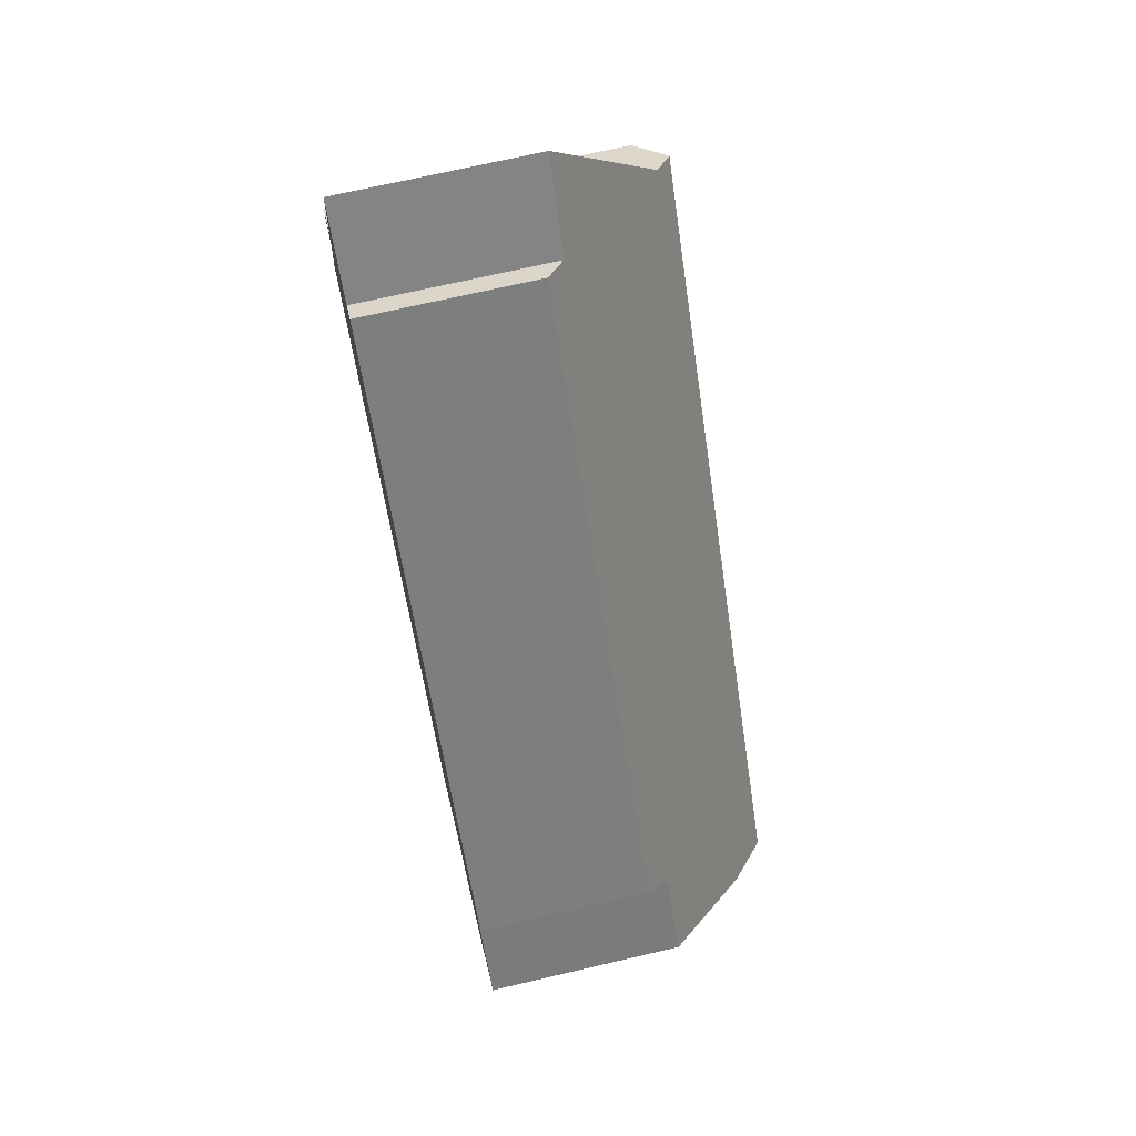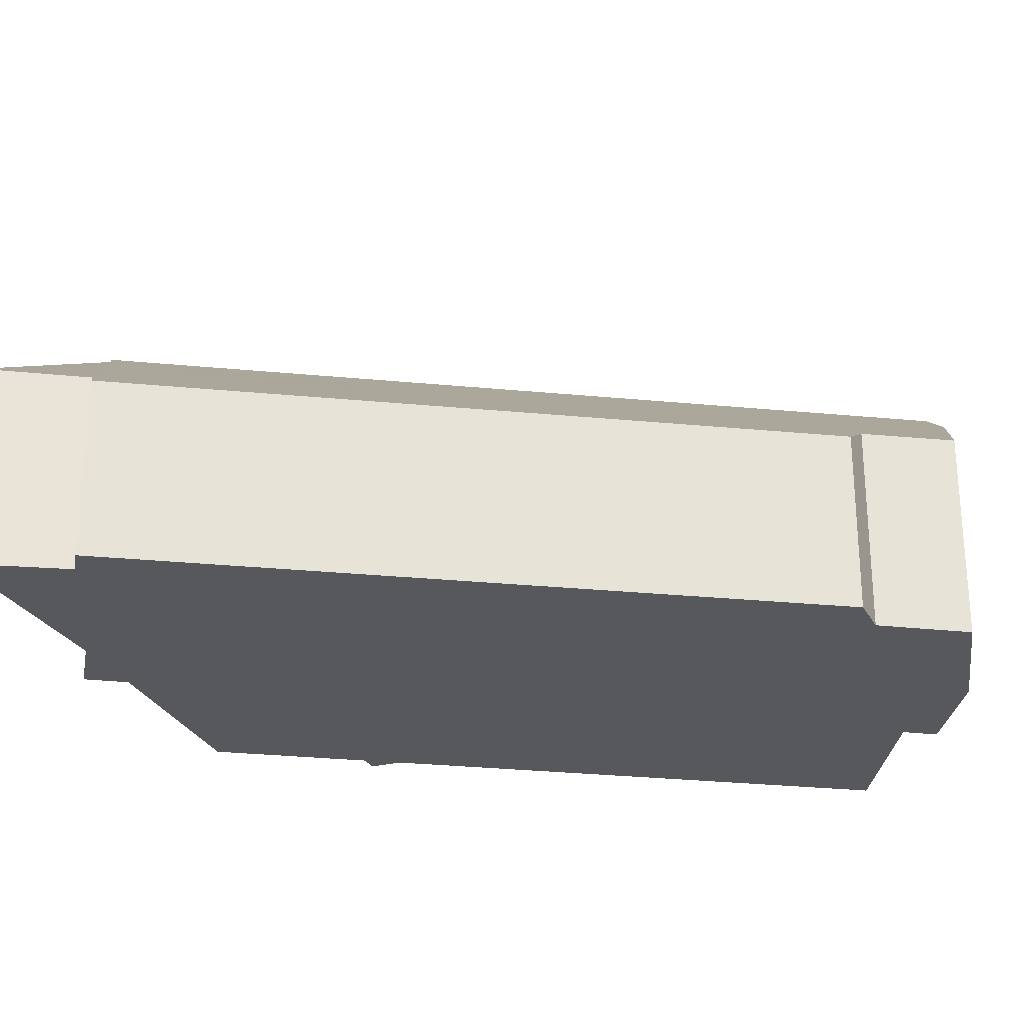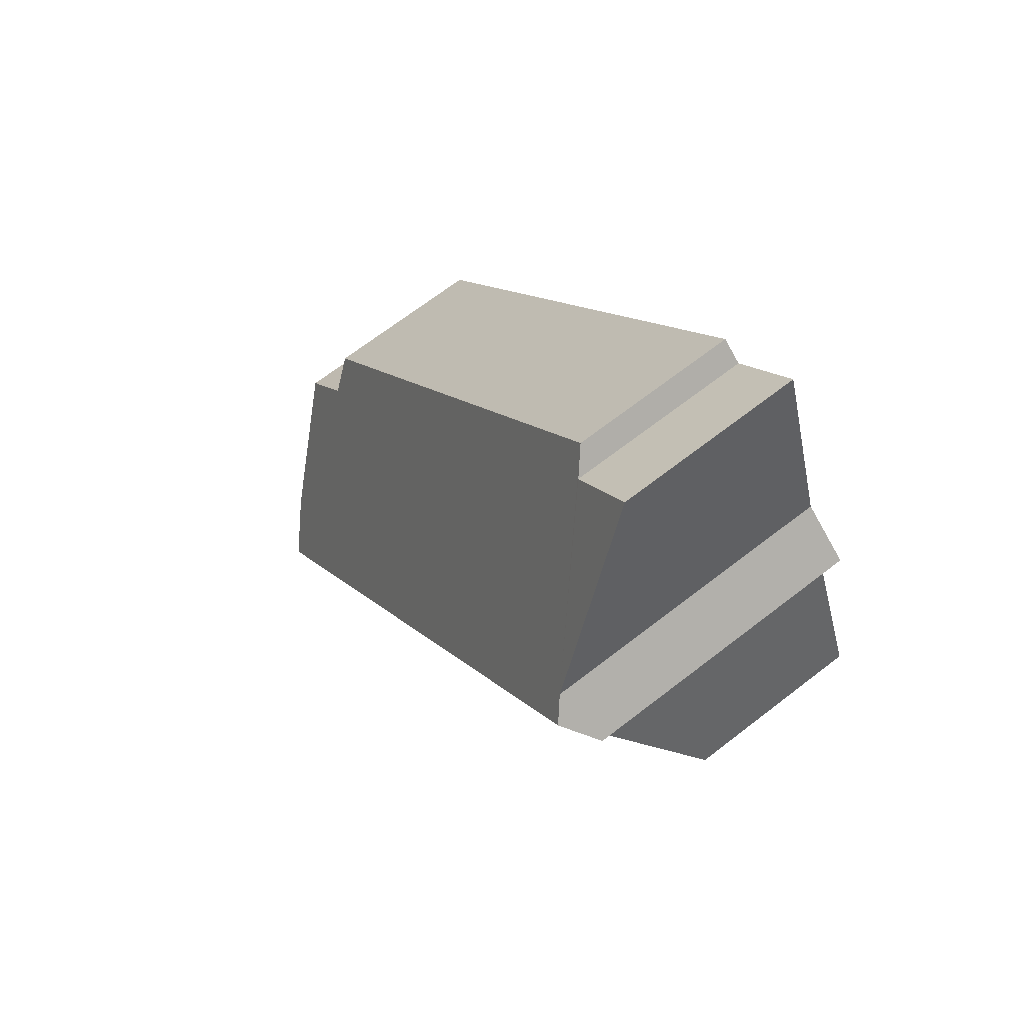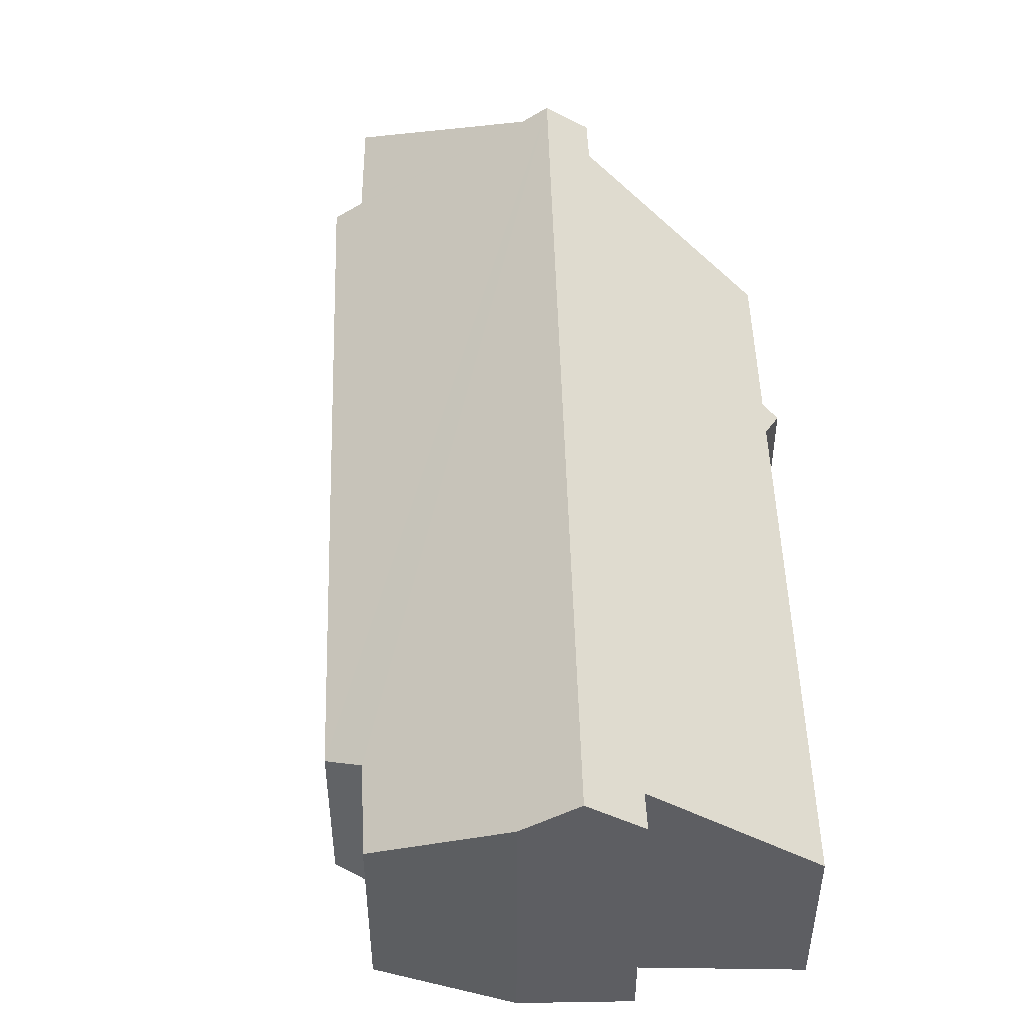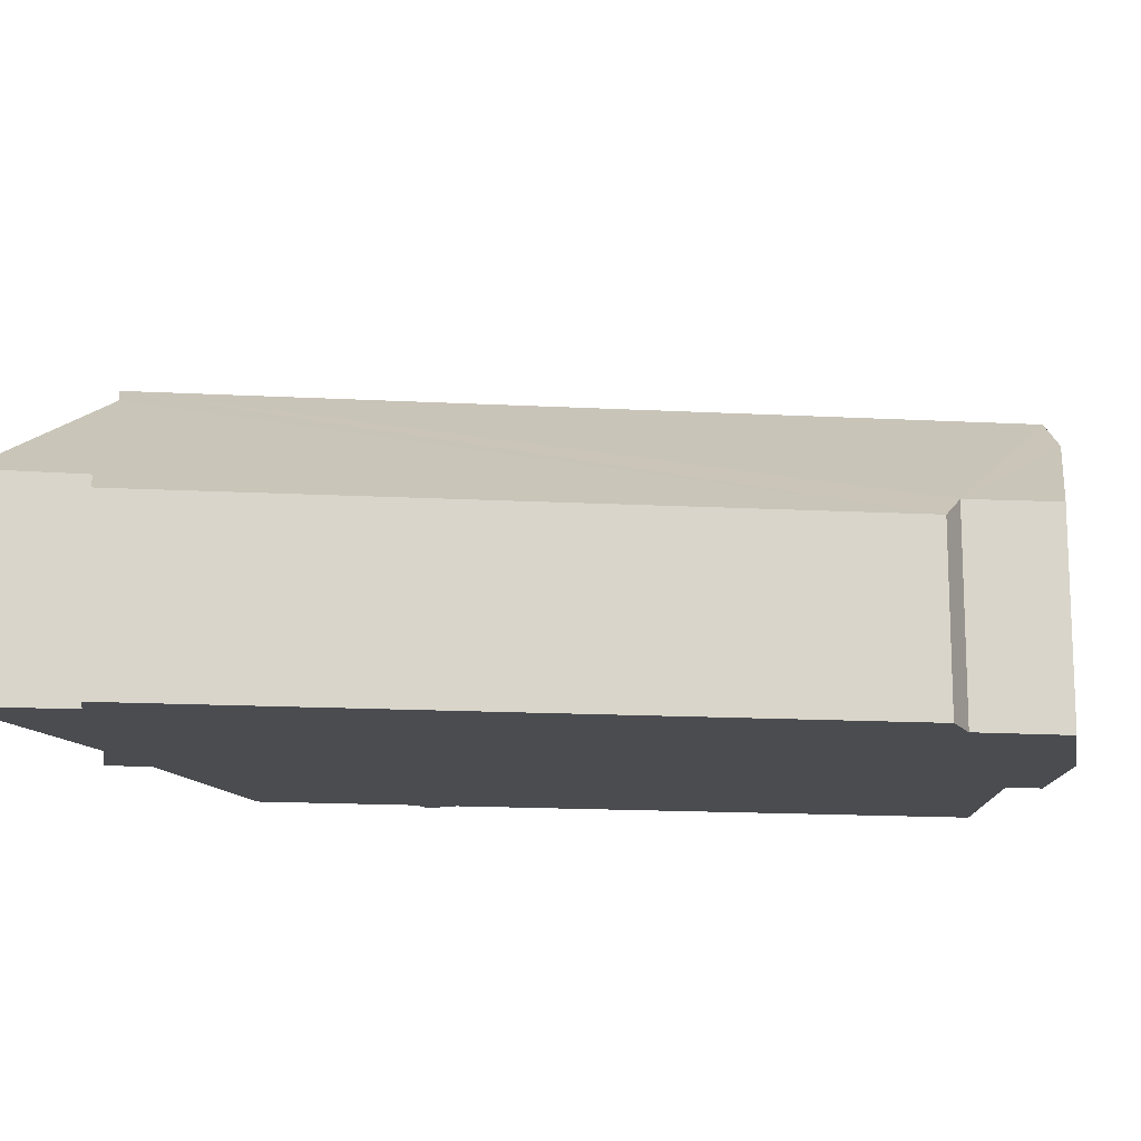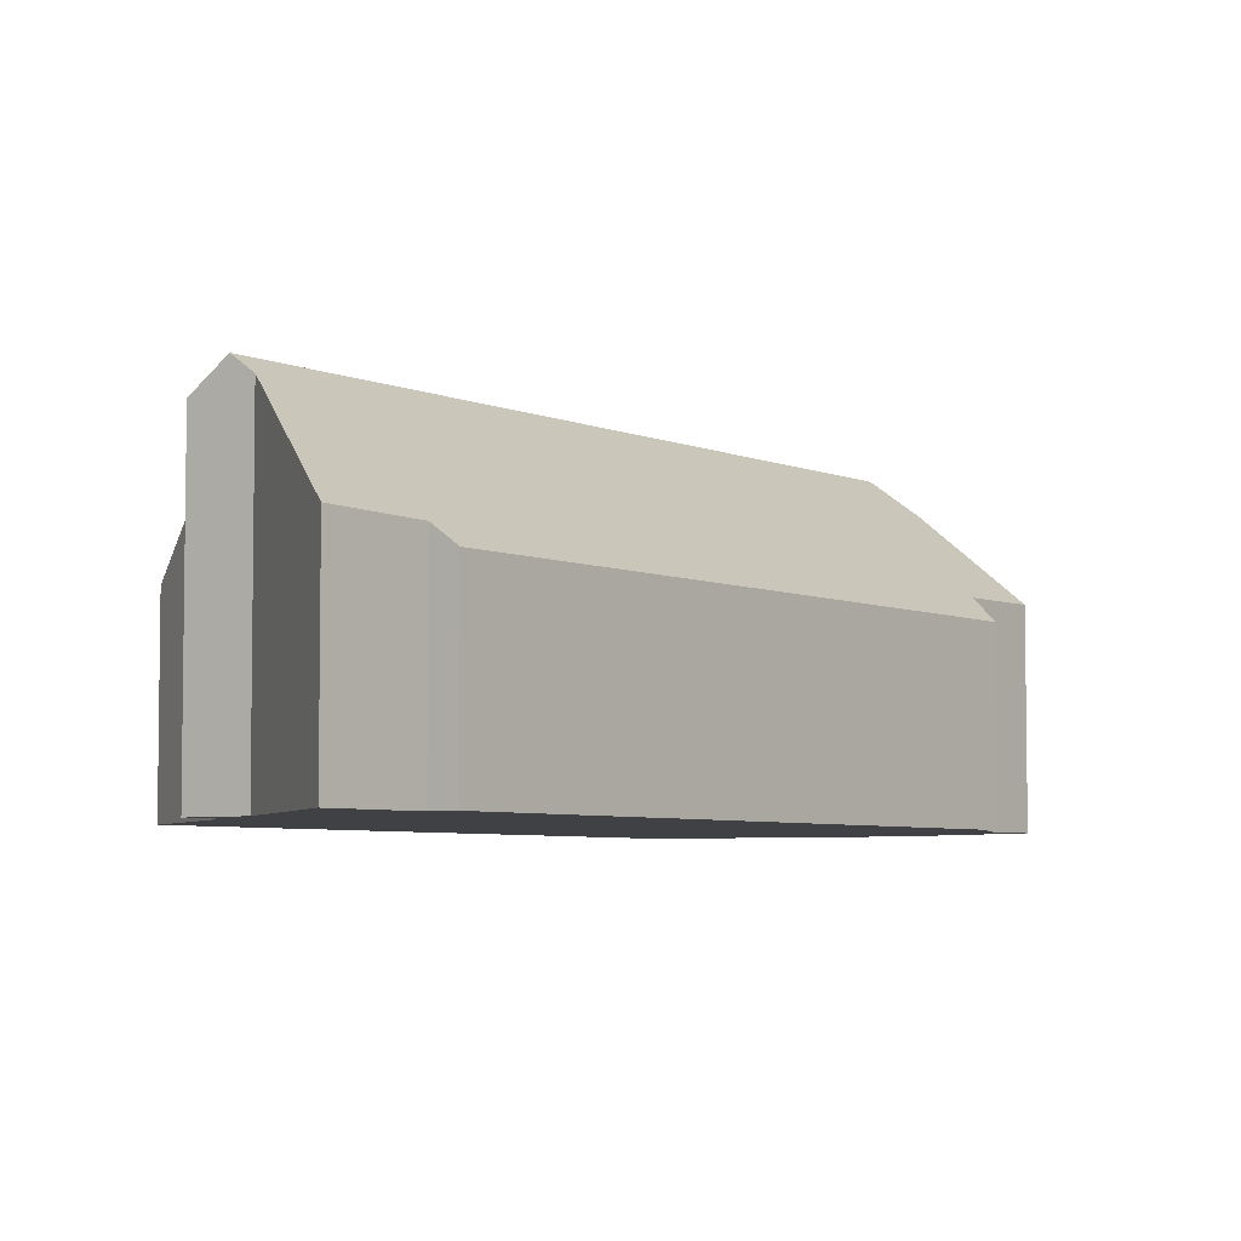
<metadata>
{"format":"obj","ext":"obj","renderer":"f3d","projection":"perspective","resolution":1024,"background":"white","views":[{"elev":70.5,"azim":76.9,"up":"+Z"},{"elev":-27.7,"azim":42.8,"up":"+Y"},{"elev":68.8,"azim":-127.7,"up":"+Z"},{"elev":50.7,"azim":139.7,"up":"+Y"},{"elev":-14.9,"azim":44.6,"up":"+Y"},{"elev":-5.3,"azim":-1.3,"up":"+Y"}]}
</metadata>
<code>
v  10.07 6.147 -12.84
v  18.14 9.838 -14.45
v  14.09 6.093 -17.98
v  20.23 11.07 -14.23
v  18.84 9.816 -15.37
v  3.857 6.231 -4.916
v  2.57 11.07 7.768
v  3.097 6.235 -3.959
v  2.92 5.89 -4.528
v  2.729 6.241 -3.488
v  2.327 10.09 5.816
v  0 6.28 3.845e-16
v  1.463 10.11 6.938
v  21.64 9.804 -13.08
v  22.38 6.7 -6.902
v  24.26 6.739 -9.333
v  22.84 5.882 -5.605
v  3.237 10.49 8.268
v  8.253 5.845 12.65
v  7.523 6.49 12.09
v  5.317 6.566 14.66
v  3.237 -5.063e-16 8.268
v  1.463 -4.248e-16 6.938
v  2.57 -4.757e-16 7.768
v  7.523 -7.401e-16 12.09
v  8.253 -7.747e-16 12.65
v  5.317 -8.976e-16 14.66
v  3.097 2.424e-16 -3.959
v  2.92 2.773e-16 -4.528
v  2.327 -3.561e-16 5.816
v  0 0 0
v  22.84 3.432e-16 -5.605
v  24.26 5.715e-16 -9.333
v  22.38 4.226e-16 -6.902
v  21.64 8.01e-16 -13.08
v  18.84 9.412e-16 -15.37
v  20.23 8.714e-16 -14.23
v  18.14 8.845e-16 -14.45
v  14.09 1.101e-15 -17.98
v  10.07 7.862e-16 -12.84
v  3.857 3.01e-16 -4.916
v  2.729 2.136e-16 -3.488
g defaultobject
f 1 2 3
f 2 4 5
f 4 2 1
f 4 1 6
f 4 6 7
f 7 6 8
f 8 6 9
f 7 8 10
f 7 10 11
f 11 10 12
f 7 11 13
f 14 15 16
f 15 14 4
f 15 4 7
f 15 7 17
f 17 7 18
f 17 18 19
f 19 18 20
f 21 20 18
f 13 18 7
f 18 13 22
f 22 13 23
f 22 23 24
f 25 19 20
f 19 25 26
f 22 21 18
f 21 22 27
f 9 28 8
f 28 9 29
f 12 30 11
f 30 12 31
f 27 20 21
f 20 27 25
f 19 32 17
f 32 19 26
f 15 33 16
f 33 15 34
f 17 34 15
f 34 17 32
f 16 35 14
f 35 16 33
f 14 5 4
f 5 14 35
f 5 35 36
f 36 35 37
f 38 3 2
f 3 38 39
f 5 38 2
f 38 5 36
f 39 1 3
f 1 39 40
f 1 40 6
f 6 40 41
f 11 23 13
f 23 11 30
f 28 10 8
f 10 28 12
f 12 28 31
f 31 28 42
f 41 9 6
f 9 41 29
f 35 34 37
f 34 35 33
f 41 28 29
f 28 41 25
f 25 41 26
f 26 41 40
f 26 40 32
f 32 40 39
f 32 39 38
f 32 38 36
f 32 36 34
f 34 36 37
f 42 30 31
f 30 42 22
f 22 42 27
f 27 42 25
f 25 42 28
f 30 24 23
f 24 30 22

</code>
